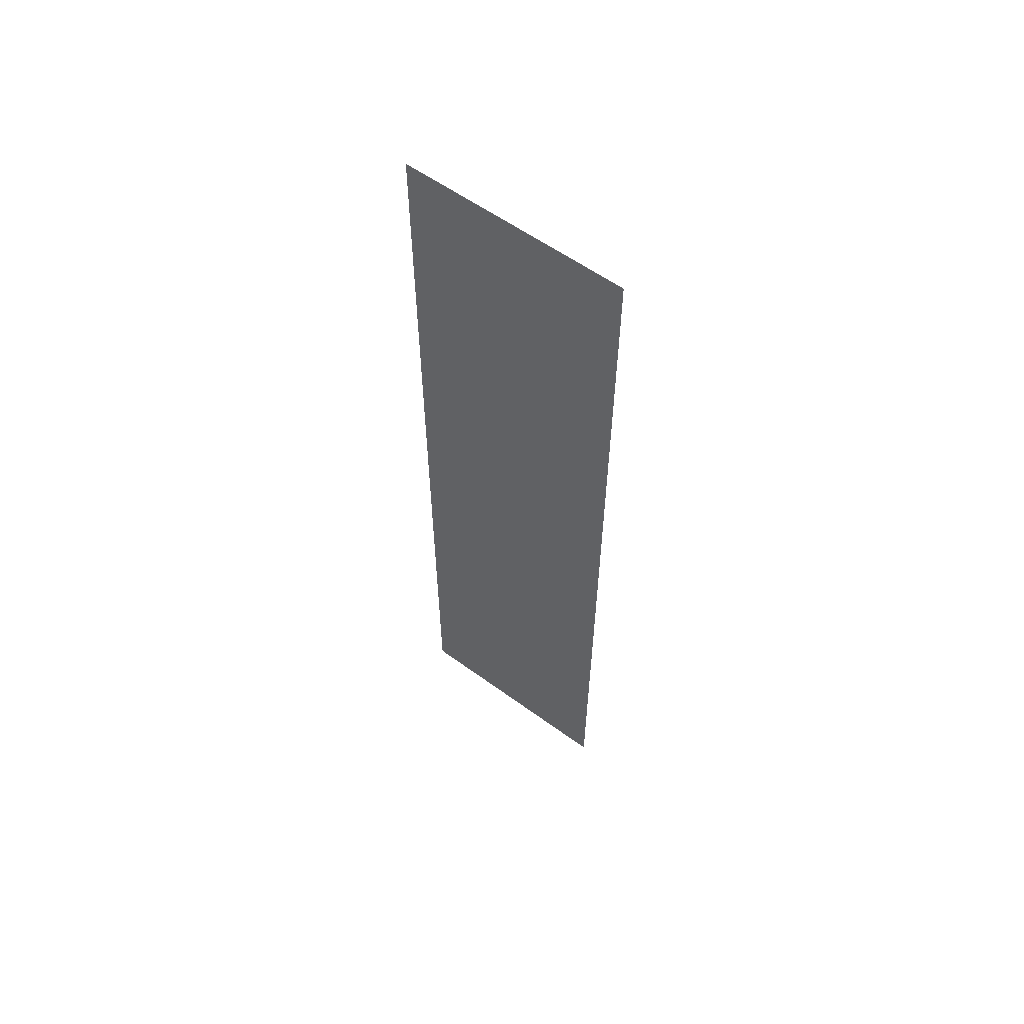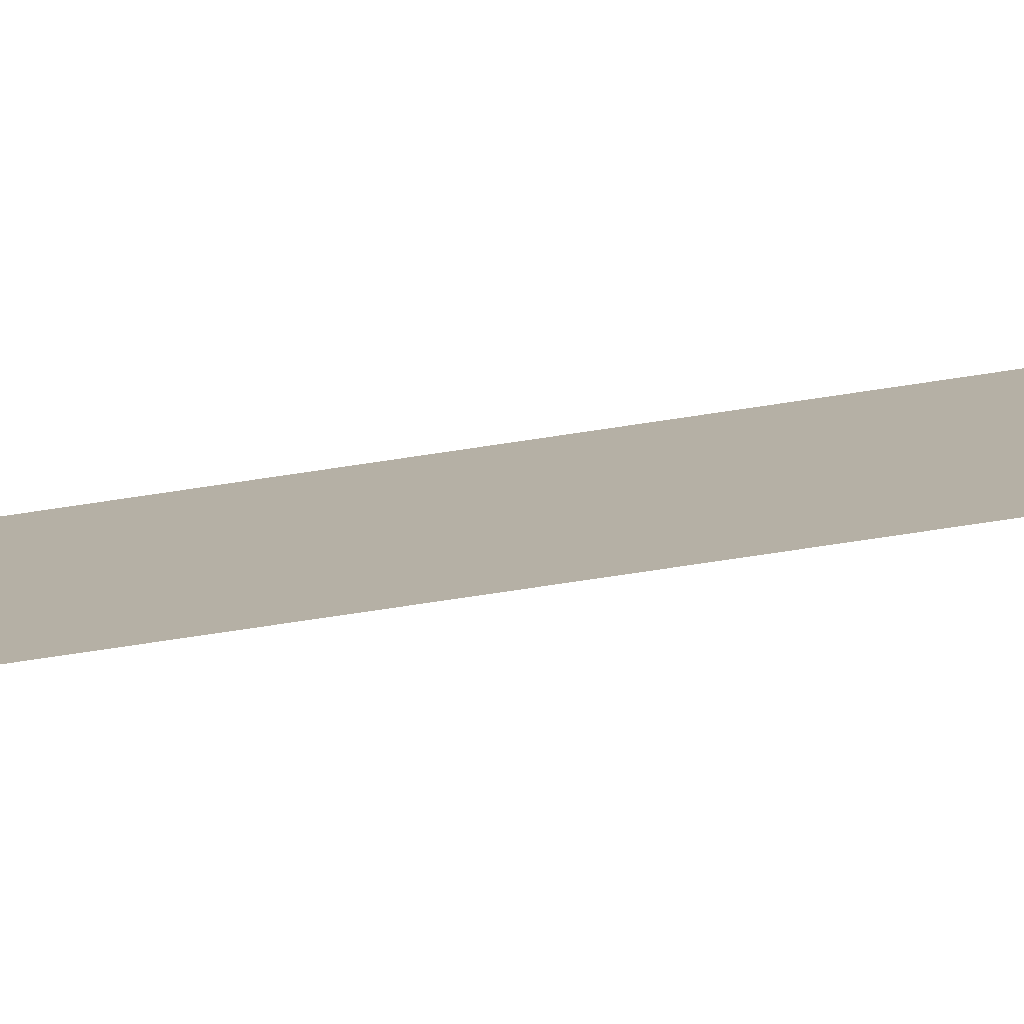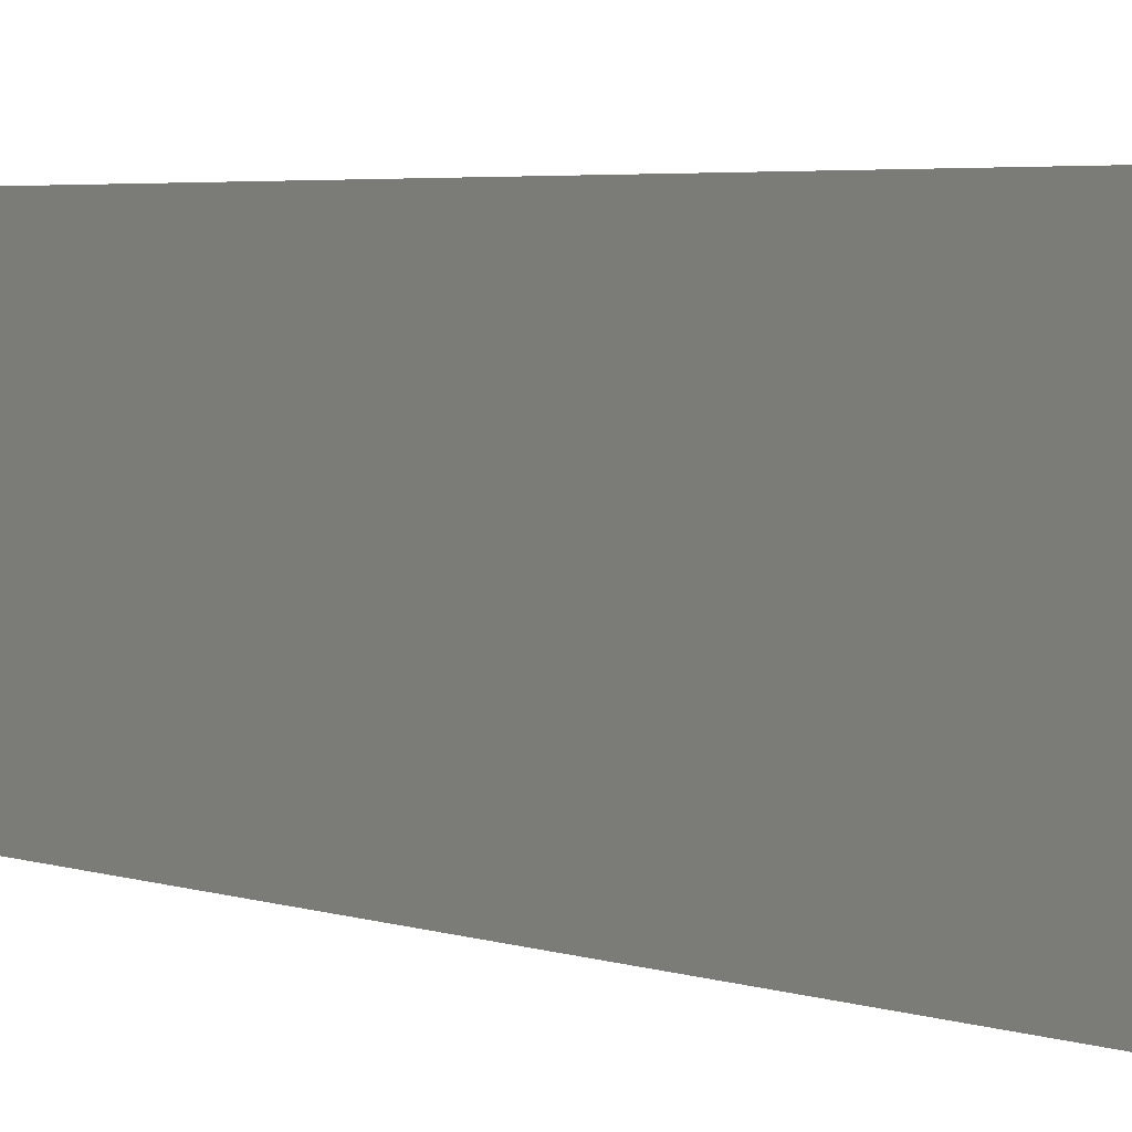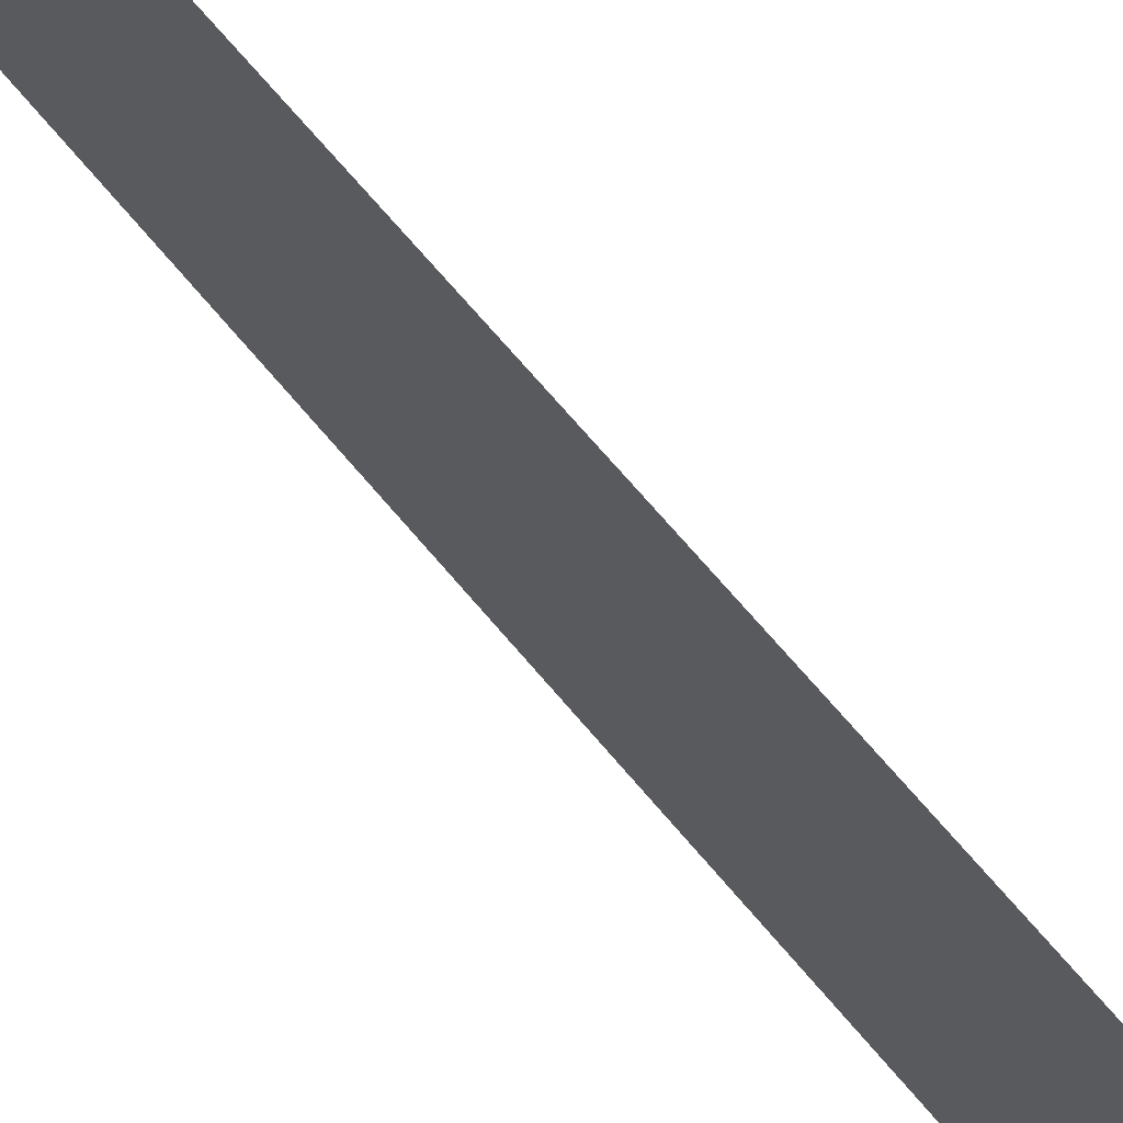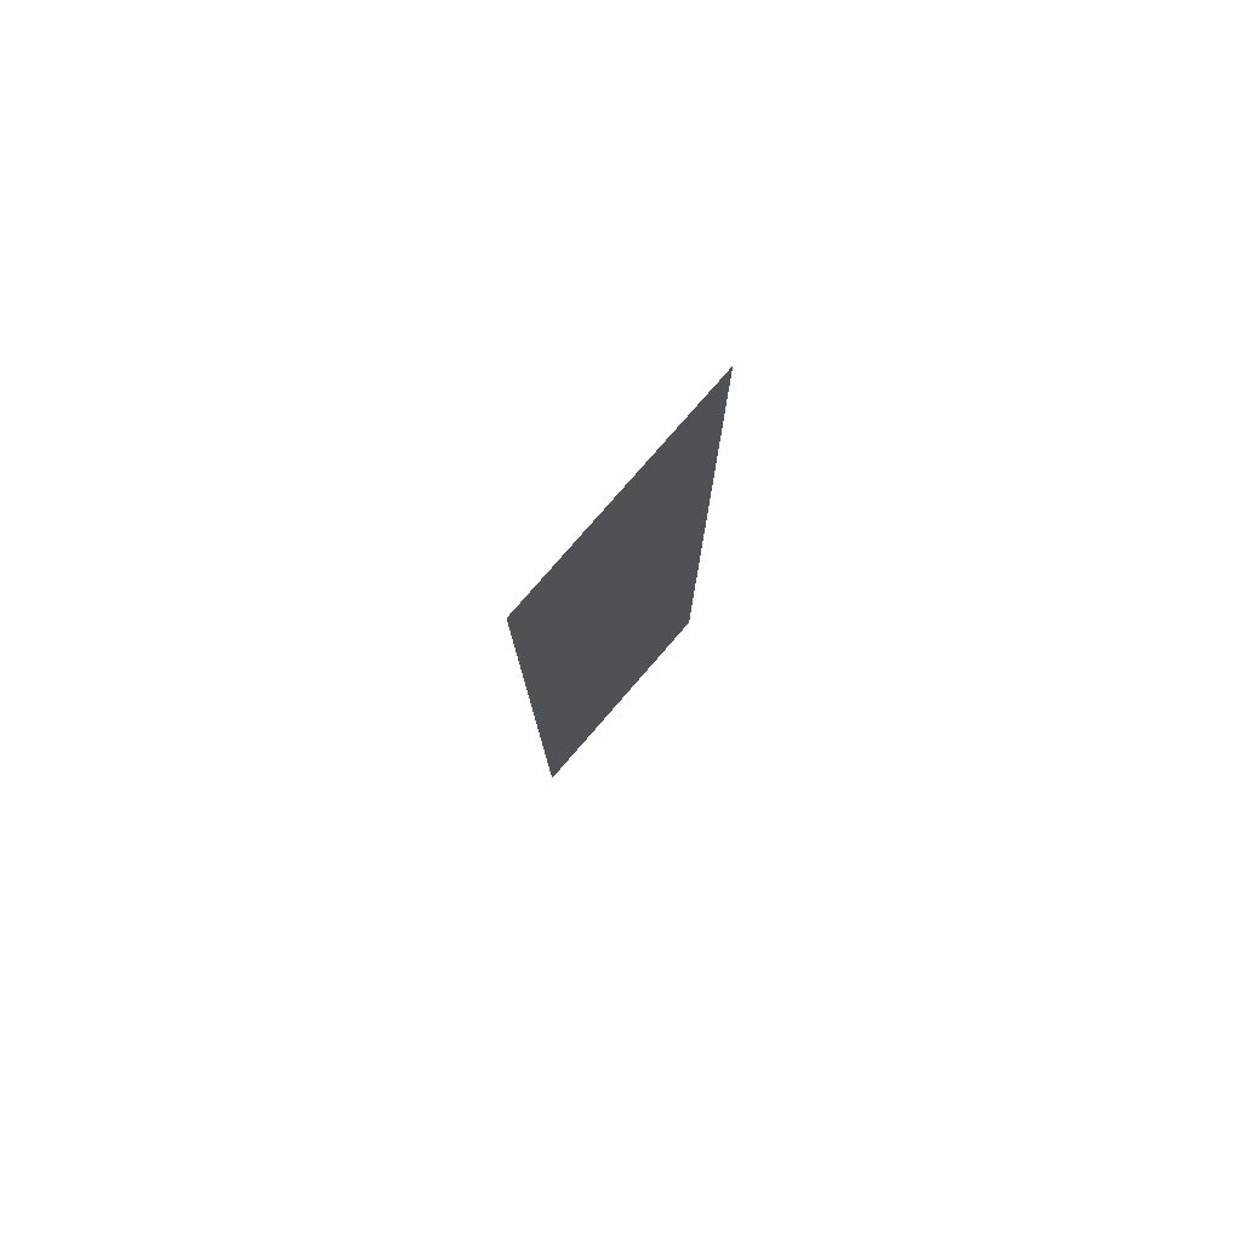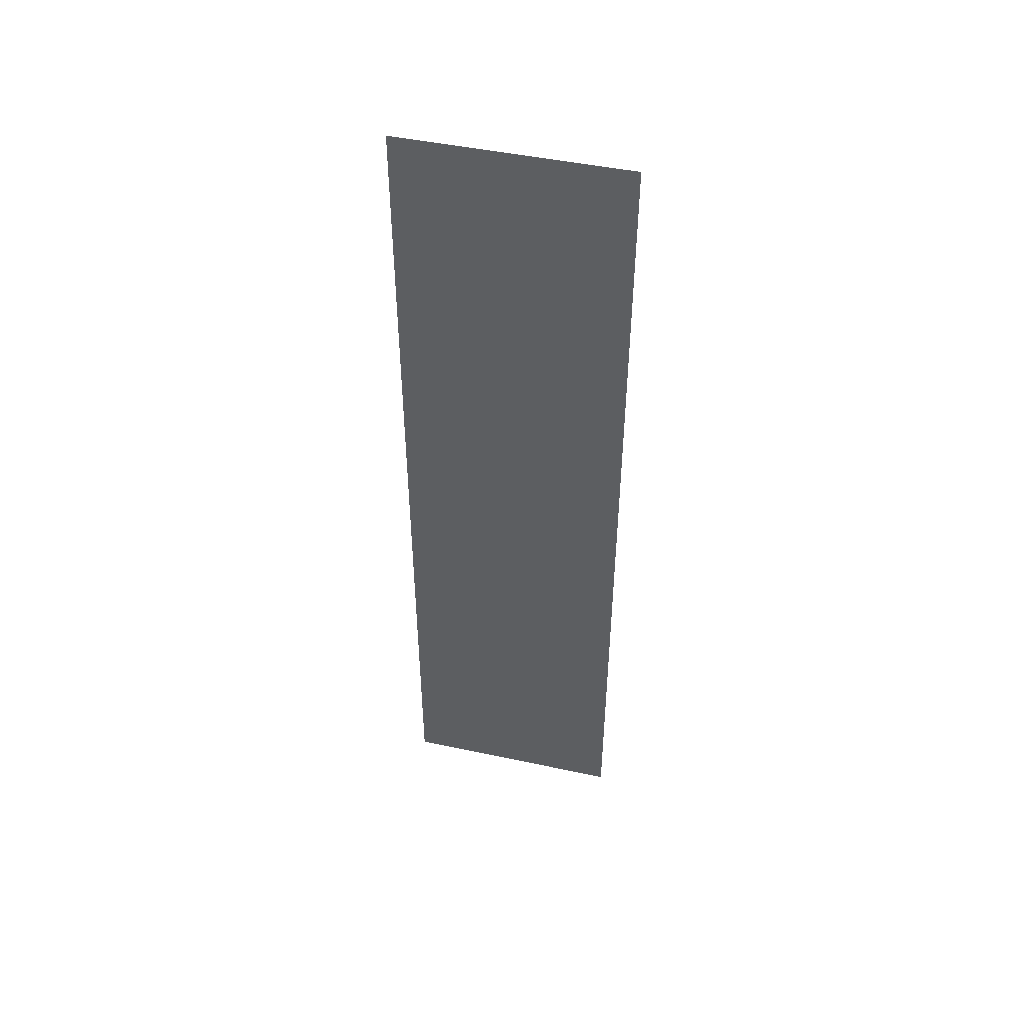
<metadata>
{"format":"obj","ext":"obj","renderer":"f3d","projection":"perspective","resolution":1024,"background":"white","views":[{"elev":58.2,"azim":127.0,"up":"+Y"},{"elev":-77.9,"azim":98.4,"up":"+Z"},{"elev":2.9,"azim":146.9,"up":"+Z"},{"elev":67.8,"azim":140.2,"up":"+Z"},{"elev":79.1,"azim":41.0,"up":"+Y"},{"elev":47.0,"azim":103.6,"up":"+Y"}]}
</metadata>
<code>
g Bone_Clips
v -0.04719 0.05145 -0.01369
v -0.04719 0.05145 0.009907
v -0.04719 -0.04294 0.009907
v -0.04719 -0.04294 -0.01369
f -2 -3 -4
f -4 -1 -2

</code>
